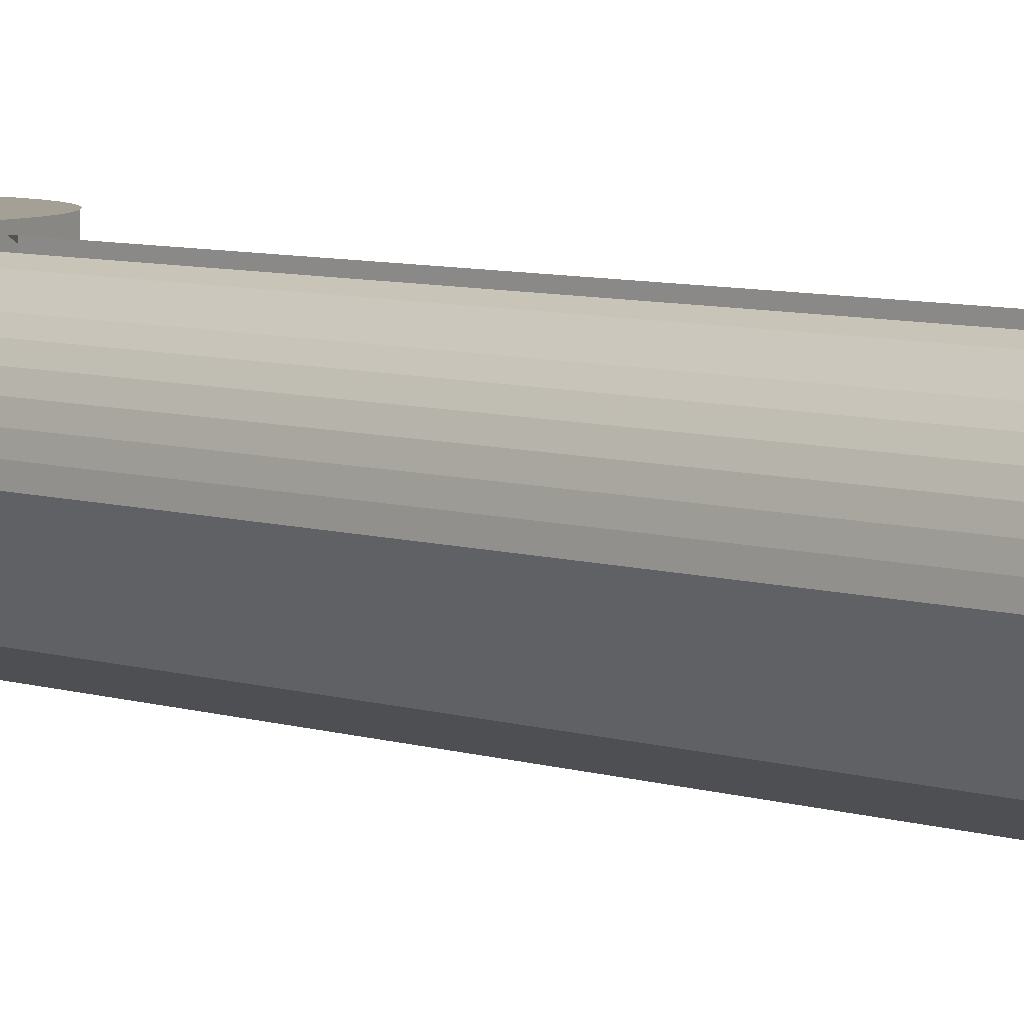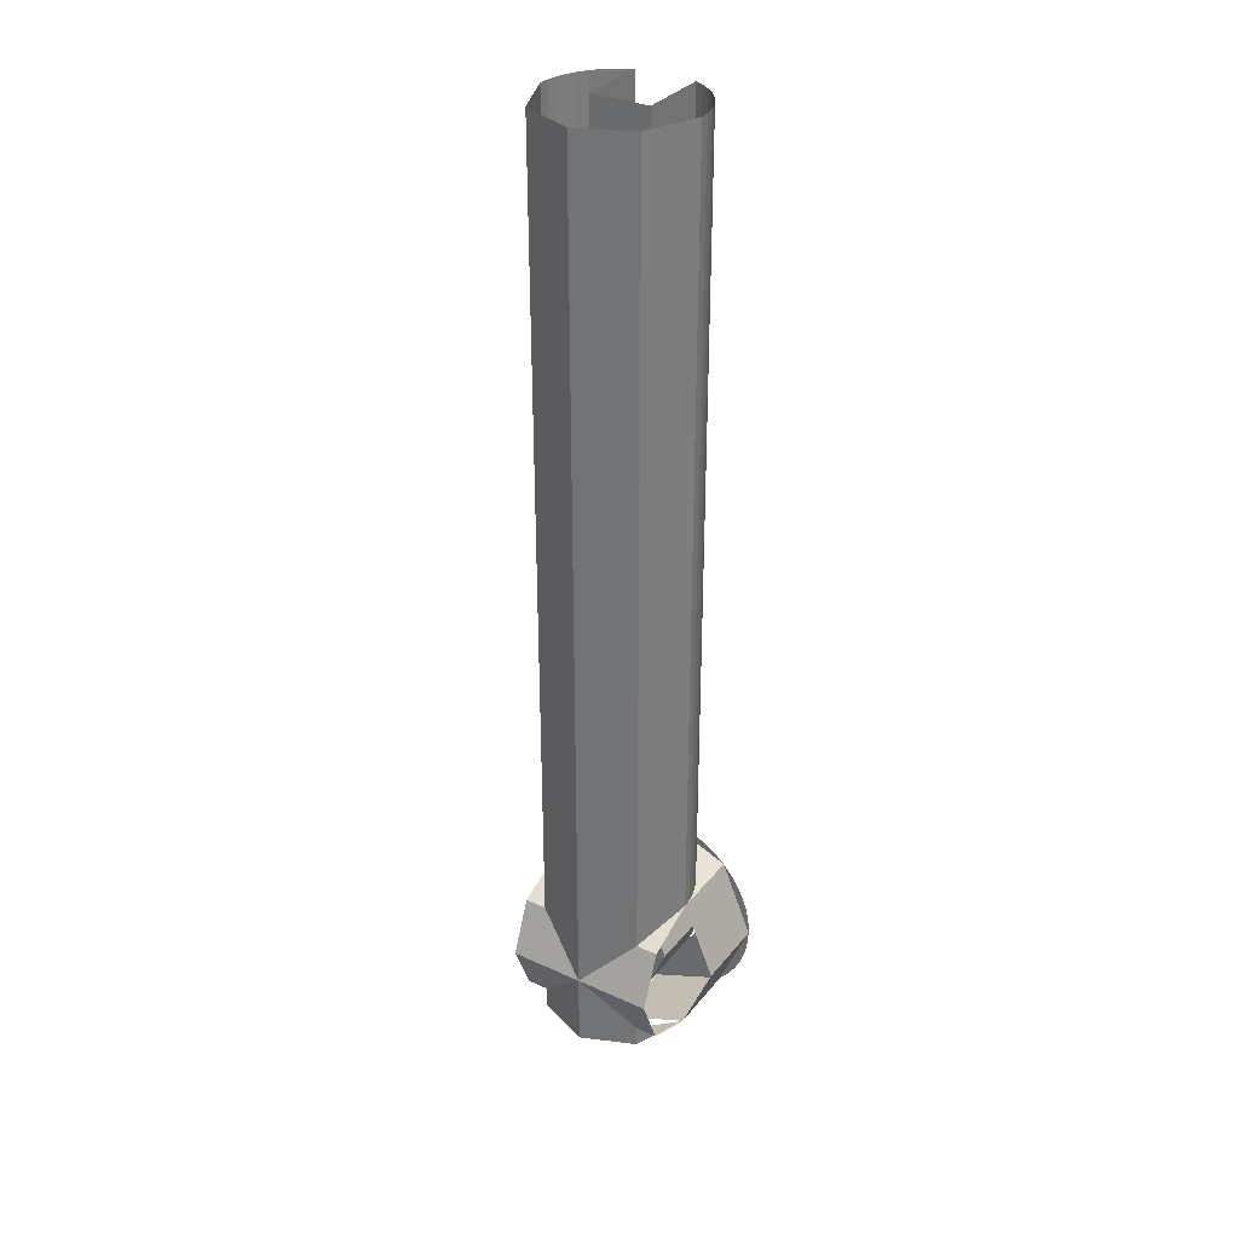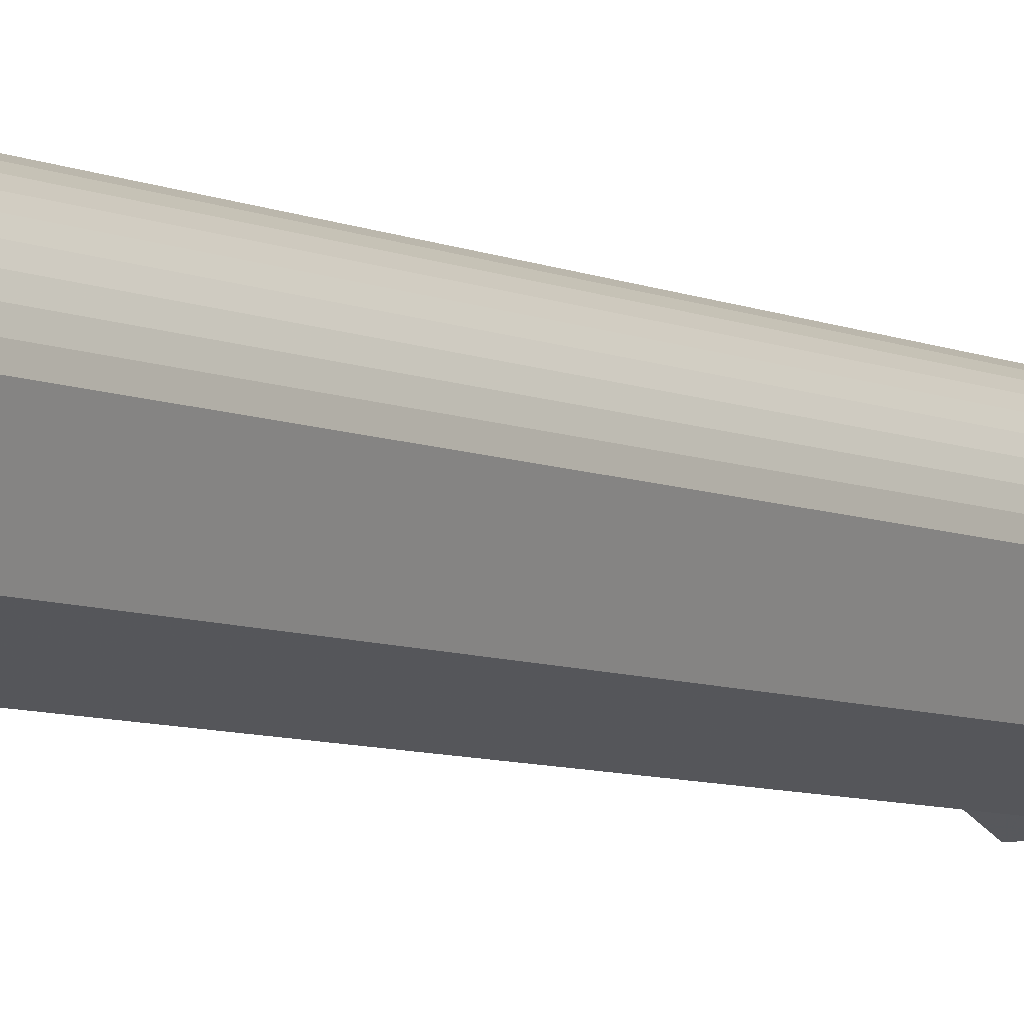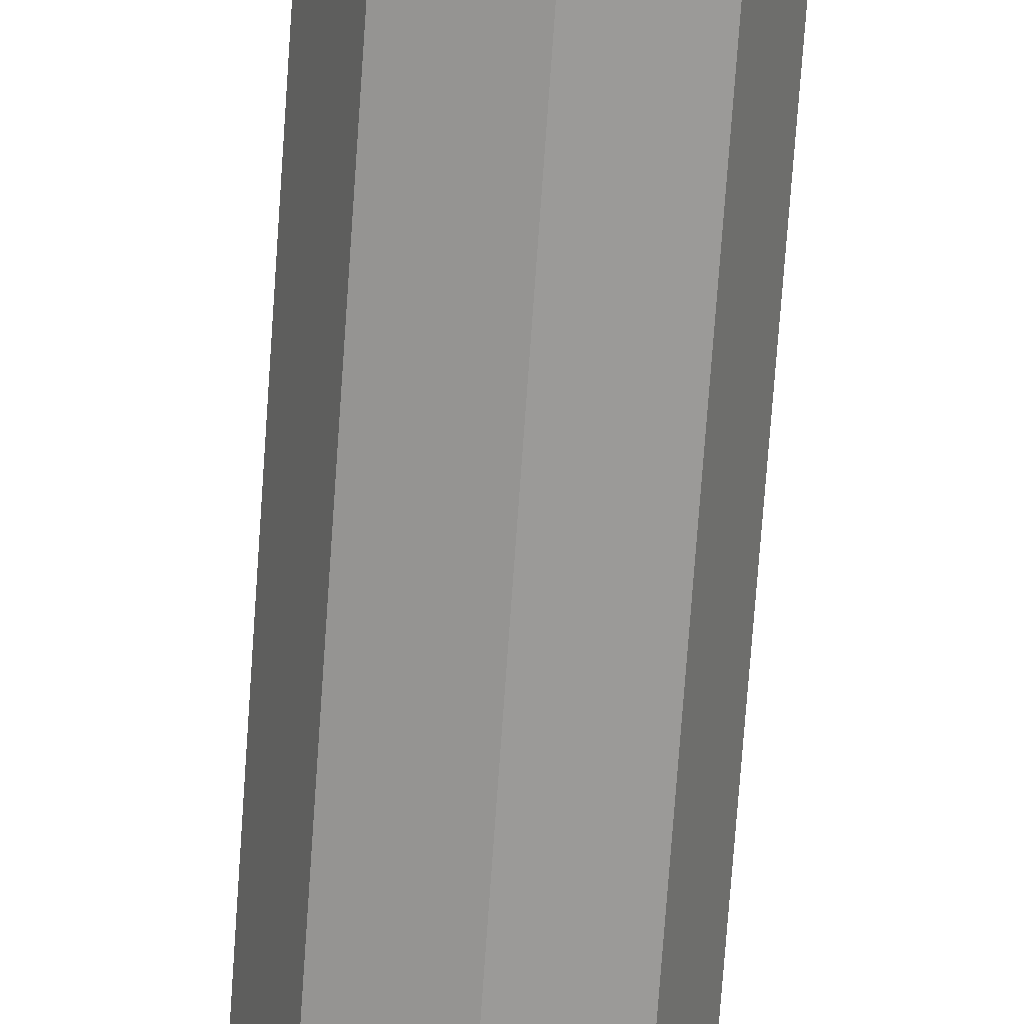
<metadata>
{"format":"obj","ext":"obj","renderer":"f3d","projection":"perspective","resolution":1024,"background":"white","views":[{"elev":5.9,"azim":138.0,"up":"+Z"},{"elev":32.6,"azim":-147.8,"up":"+Y"},{"elev":-6.9,"azim":-142.3,"up":"+Z"},{"elev":-71.7,"azim":176.0,"up":"+Z"}]}
</metadata>
<code>
v 0.2 0.2 -1
v 0 0.2828 -1
v 0 0.2828 -0.8
v 0.2 0.2 -0.8
v 0.2828 0 -1
v 0.2 0.2 -1
v 0.2 0.2 -0.8
v 0.2828 0 -0.8
v 0.2 -0.2 -1
v 0.2828 0 -1
v 0.2828 0 -0.8
v 0.2 -0.2 -0.8
v 0 -0.2828 -1
v 0.2 -0.2 -1
v 0.2 -0.2 -0.8
v 0 -0.2828 -0.8
v -0.2 -0.2 -1
v 0 -0.2828 -1
v 0 -0.2828 -0.8
v -0.2 -0.2 -0.8
v -0.2828 0 -1
v -0.2 -0.2 -1
v -0.2 -0.2 -0.8
v -0.2828 0 -0.8
v -0.2 0.2 -1
v -0.2828 0 -1
v -0.2828 0 -0.8
v -0.2 0.2 -0.8
v 0 0.2828 -1
v -0.2 0.2 -1
v -0.2 0.2 -0.8
v 0 0.2828 -0.8
v 0 0.2828 -0.8
v 0.03691 0.2804 -0.8
v 0.01846 0.1402 -0.8
v 0 0.1414 -0.8
v 0.03691 0.2804 -0.8
v 0.0732 0.2732 -0.8
v 0.0366 0.1366 -0.8
v 0.01846 0.1402 -0.8
v 0.0732 0.2732 -0.8
v 0.1082 0.2613 -0.8
v 0.05412 0.1307 -0.8
v 0.0366 0.1366 -0.8
v 0.1082 0.2613 -0.8
v 0.1414 0.2449 -0.8
v 0.07071 0.1225 -0.8
v 0.05412 0.1307 -0.8
v 0.1414 0.2449 -0.8
v 0.1722 0.2244 -0.8
v 0.0861 0.1122 -0.8
v 0.07071 0.1225 -0.8
v 0.1722 0.2244 -0.8
v 0.2 0.2 -0.8
v 0.1 0.1 -0.8
v 0.0861 0.1122 -0.8
v 0.2 0.2 -0.8
v 0.2244 0.1722 -0.8
v 0.1122 0.0861 -0.8
v 0.1 0.1 -0.8
v 0.2244 0.1722 -0.8
v 0.2449 0.1414 -0.8
v 0.1225 0.07071 -0.8
v 0.1122 0.0861 -0.8
v 0.2449 0.1414 -0.8
v 0.2613 0.1082 -0.8
v 0.1307 0.05412 -0.8
v 0.1225 0.07071 -0.8
v 0.2613 0.1082 -0.8
v 0.2732 0.0732 -0.8
v 0.1366 0.0366 -0.8
v 0.1307 0.05412 -0.8
v 0.2732 0.0732 -0.8
v 0.2804 0.03691 -0.8
v 0.1402 0.01846 -0.8
v 0.1366 0.0366 -0.8
v 0.2804 0.03691 -0.8
v 0.2828 0 -0.8
v 0.1414 0 -0.8
v 0.1402 0.01846 -0.8
v 0.2828 0 -0.8
v 0.2804 -0.03691 -0.8
v 0.1402 -0.01846 -0.8
v 0.1414 0 -0.8
v 0.2804 -0.03691 -0.8
v 0.2732 -0.0732 -0.8
v 0.1366 -0.0366 -0.8
v 0.1402 -0.01846 -0.8
v 0.2732 -0.0732 -0.8
v 0.2613 -0.1082 -0.8
v 0.1307 -0.05412 -0.8
v 0.1366 -0.0366 -0.8
v 0.2613 -0.1082 -0.8
v 0.2449 -0.1414 -0.8
v 0.1225 -0.07071 -0.8
v 0.1307 -0.05412 -0.8
v 0.2449 -0.1414 -0.8
v 0.2244 -0.1722 -0.8
v 0.1122 -0.0861 -0.8
v 0.1225 -0.07071 -0.8
v 0.2244 -0.1722 -0.8
v 0.2 -0.2 -0.8
v 0.1 -0.1 -0.8
v 0.1122 -0.0861 -0.8
v 0.2 -0.2 -0.8
v 0.1722 -0.2244 -0.8
v 0.0861 -0.1122 -0.8
v 0.1 -0.1 -0.8
v 0.1722 -0.2244 -0.8
v 0.1414 -0.2449 -0.8
v 0.07071 -0.1225 -0.8
v 0.0861 -0.1122 -0.8
v 0.1414 -0.2449 -0.8
v 0.1082 -0.2613 -0.8
v 0.05412 -0.1307 -0.8
v 0.07071 -0.1225 -0.8
v 0.1082 -0.2613 -0.8
v 0.0732 -0.2732 -0.8
v 0.0366 -0.1366 -0.8
v 0.05412 -0.1307 -0.8
v 0.0732 -0.2732 -0.8
v 0.03691 -0.2804 -0.8
v 0.01846 -0.1402 -0.8
v 0.0366 -0.1366 -0.8
v 0.03691 -0.2804 -0.8
v 0 -0.2828 -0.8
v 0 -0.1414 -0.8
v 0.01846 -0.1402 -0.8
v 0 -0.2828 -0.8
v -0.03691 -0.2804 -0.8
v -0.01846 -0.1402 -0.8
v 0 -0.1414 -0.8
v -0.03691 -0.2804 -0.8
v -0.0732 -0.2732 -0.8
v -0.0366 -0.1366 -0.8
v -0.01846 -0.1402 -0.8
v -0.0732 -0.2732 -0.8
v -0.1082 -0.2613 -0.8
v -0.05412 -0.1307 -0.8
v -0.0366 -0.1366 -0.8
v -0.1082 -0.2613 -0.8
v -0.1414 -0.2449 -0.8
v -0.07071 -0.1225 -0.8
v -0.05412 -0.1307 -0.8
v -0.1414 -0.2449 -0.8
v -0.1722 -0.2244 -0.8
v -0.0861 -0.1122 -0.8
v -0.07071 -0.1225 -0.8
v -0.1722 -0.2244 -0.8
v -0.2 -0.2 -0.8
v -0.1 -0.1 -0.8
v -0.0861 -0.1122 -0.8
v -0.2 -0.2 -0.8
v -0.2244 -0.1722 -0.8
v -0.1122 -0.0861 -0.8
v -0.1 -0.1 -0.8
v -0.2244 -0.1722 -0.8
v -0.2449 -0.1414 -0.8
v -0.1225 -0.07071 -0.8
v -0.1122 -0.0861 -0.8
v -0.2449 -0.1414 -0.8
v -0.2613 -0.1082 -0.8
v -0.1307 -0.05412 -0.8
v -0.1225 -0.07071 -0.8
v -0.2613 -0.1082 -0.8
v -0.2732 -0.0732 -0.8
v -0.1366 -0.0366 -0.8
v -0.1307 -0.05412 -0.8
v -0.2732 -0.0732 -0.8
v -0.2804 -0.03691 -0.8
v -0.1402 -0.01846 -0.8
v -0.1366 -0.0366 -0.8
v -0.2804 -0.03691 -0.8
v -0.2828 0 -0.8
v -0.1414 0 -0.8
v -0.1402 -0.01846 -0.8
v -0.2828 0 -0.8
v -0.2804 0.03691 -0.8
v -0.1402 0.01846 -0.8
v -0.1414 0 -0.8
v -0.2804 0.03691 -0.8
v -0.2732 0.0732 -0.8
v -0.1366 0.0366 -0.8
v -0.1402 0.01846 -0.8
v -0.2732 0.0732 -0.8
v -0.2613 0.1082 -0.8
v -0.1307 0.05412 -0.8
v -0.1366 0.0366 -0.8
v -0.2613 0.1082 -0.8
v -0.2449 0.1414 -0.8
v -0.1225 0.07071 -0.8
v -0.1307 0.05412 -0.8
v -0.2449 0.1414 -0.8
v -0.2244 0.1722 -0.8
v -0.1122 0.0861 -0.8
v -0.1225 0.07071 -0.8
v -0.2244 0.1722 -0.8
v -0.2 0.2 -0.8
v -0.1 0.1 -0.8
v -0.1122 0.0861 -0.8
v -0.2 0.2 -0.8
v -0.1722 0.2244 -0.8
v -0.0861 0.1122 -0.8
v -0.1 0.1 -0.8
v -0.1722 0.2244 -0.8
v -0.1414 0.2449 -0.8
v -0.07071 0.1225 -0.8
v -0.0861 0.1122 -0.8
v -0.1414 0.2449 -0.8
v -0.1082 0.2613 -0.8
v -0.05412 0.1307 -0.8
v -0.07071 0.1225 -0.8
v -0.1082 0.2613 -0.8
v -0.0732 0.2732 -0.8
v -0.0366 0.1366 -0.8
v -0.05412 0.1307 -0.8
v -0.0732 0.2732 -0.8
v -0.03691 0.2804 -0.8
v -0.01846 0.1402 -0.8
v -0.0366 0.1366 -0.8
v -0.03691 0.2804 -0.8
v 0 0.2828 -0.8
v 0 0.1414 -0.8
v -0.01846 0.1402 -0.8
v 0 0 -1
v 0 0.1414 -1
v 0.1 0.1 -1
v 0 0 -1
v 0.1 0.1 -1
v 0.1414 0 -1
v 0 0 -1
v 0.1414 0 -1
v 0.1 -0.1 -1
v 0 0 -1
v 0.1 -0.1 -1
v 0 -0.1414 -1
v 0 0 -1
v 0 -0.1414 -1
v -0.1 -0.1 -1
v 0 0 -1
v -0.1 -0.1 -1
v -0.1414 0 -1
v 0 0 -1
v -0.1414 0 -1
v -0.1 0.1 -1
v 0 0 -1
v -0.1 0.1 -1
v 0 0.1414 -1
v 0.1 0.1 -1
v 0 0.1414 -1
v 0 0.1414 -0.8
v 0.1 0.1 -0.8
v 0.1414 0 -1
v 0.1 0.1 -1
v 0.1 0.1 -0.8
v 0.1414 0 -0.8
v 0.1 -0.1 -1
v 0.1414 0 -1
v 0.1414 0 -0.8
v 0.1 -0.1 -0.8
v 0 -0.1414 -1
v 0.1 -0.1 -1
v 0.1 -0.1 -0.8
v 0 -0.1414 -0.8
v -0.1 -0.1 -1
v 0 -0.1414 -1
v 0 -0.1414 -0.8
v -0.1 -0.1 -0.8
v -0.1414 0 -1
v -0.1 -0.1 -1
v -0.1 -0.1 -0.8
v -0.1414 0 -0.8
v -0.1 0.1 -1
v -0.1414 0 -1
v -0.1414 0 -0.8
v -0.1 0.1 -0.8
v 0 0.1414 -1
v -0.1 0.1 -1
v -0.1 0.1 -0.8
v 0 0.1414 -0.8
v 0.2 0.1414 -1.141
v 0.2 0.2 -1
v 0.1414 0.1414 -1.141
v 0.2 0 -1.2
v 0.2 0.1414 -1.141
v 0.1414 0.1414 -1.141
v 0 0 -1.2
v 0.2 -0.1414 -1.141
v 0.2 -0.2 -1
v 0.1414 -0.1414 -1.141
v 0.2 0 -1.2
v 0.2 -0.1414 -1.141
v 0.1414 -0.1414 -1.141
v 0 0 -1.2
v -0.2 0.1414 -1.141
v -0.2 0.2 -1
v -0.1414 0.1414 -1.141
v -0.2 0 -1.2
v -0.2 0.1414 -1.141
v -0.1414 0.1414 -1.141
v 0 0 -1.2
v -0.2 -0.1414 -1.141
v -0.2 -0.2 -1
v -0.1414 -0.1414 -1.141
v -0.2 0 -1.2
v -0.2 -0.1414 -1.141
v -0.1414 -0.1414 -1.141
v 0 0 -1.2
v 0.1414 -0.2 -1.141
v 0.2 -0.2 -1
v 0.1414 -0.1414 -1.141
v 0 -0.2 -1.2
v 0.1414 -0.2 -1.141
v 0.1414 -0.1414 -1.141
v 0 0 -1.2
v -0.1414 -0.2 -1.141
v -0.2 -0.2 -1
v -0.1414 -0.1414 -1.141
v 0 -0.2 -1.2
v -0.1414 -0.2 -1.141
v -0.1414 -0.1414 -1.141
v 0 0 -1.2
v 0.1414 0.2 -1.141
v 0.2 0.2 -1
v 0.1414 0.1414 -1.141
v 0 0.2 -1.2
v 0.1414 0.2 -1.141
v 0.1414 0.1414 -1.141
v 0 0 -1.2
v -0.1414 0.2 -1.141
v -0.2 0.2 -1
v -0.1414 0.1414 -1.141
v 0 0.2 -1.2
v -0.1414 0.2 -1.141
v -0.1414 0.1414 -1.141
v 0 0 -1.2
v 0.2 2.3 -1
v 0.1983 2.3 -0.9739
v 0.1983 0.2 -0.9739
v 0.2 0.2 -1
v 0.1983 2.3 -0.9739
v 0.1932 2.3 -0.9482
v 0.1932 0.2 -0.9482
v 0.1983 0.2 -0.9739
v 0.1932 2.3 -0.9482
v 0.1848 2.3 -0.9235
v 0.1848 0.2 -0.9235
v 0.1932 0.2 -0.9482
v 0.1848 2.3 -0.9235
v 0.1732 2.3 -0.9
v 0.1732 0.2 -0.9
v 0.1848 0.2 -0.9235
v 0.1732 2.3 -0.9
v 0.1587 2.3 -0.8782
v 0.1587 0.2 -0.8782
v 0.1732 0.2 -0.9
v 0.1587 2.3 -0.8782
v 0.1414 2.3 -0.8586
v 0.1414 0.2 -0.8586
v 0.1587 0.2 -0.8782
v 0.1414 2.3 -0.8586
v 0.1218 2.3 -0.8413
v 0.1218 0.2 -0.8413
v 0.1414 0.2 -0.8586
v 0.1218 2.3 -0.8413
v 0.1 2.3 -0.8268
v 0.1 0.2 -0.8268
v 0.1218 0.2 -0.8413
v 0.1 2.3 -0.8268
v 0.07654 2.3 -0.8152
v 0.07654 0.2 -0.8152
v 0.1 0.2 -0.8268
v -0.2 2.3 -1
v -0.1983 2.3 -0.9739
v -0.1983 0.2 -0.9739
v -0.2 0.2 -1
v -0.1983 2.3 -0.9739
v -0.1932 2.3 -0.9482
v -0.1932 0.2 -0.9482
v -0.1983 0.2 -0.9739
v -0.1932 2.3 -0.9482
v -0.1848 2.3 -0.9235
v -0.1848 0.2 -0.9235
v -0.1932 0.2 -0.9482
v -0.1848 2.3 -0.9235
v -0.1732 2.3 -0.9
v -0.1732 0.2 -0.9
v -0.1848 0.2 -0.9235
v -0.1732 2.3 -0.9
v -0.1587 2.3 -0.8782
v -0.1587 0.2 -0.8782
v -0.1732 0.2 -0.9
v -0.1587 2.3 -0.8782
v -0.1414 2.3 -0.8586
v -0.1414 0.2 -0.8586
v -0.1587 0.2 -0.8782
v -0.1414 2.3 -0.8586
v -0.1218 2.3 -0.8413
v -0.1218 0.2 -0.8413
v -0.1414 0.2 -0.8586
v -0.1218 2.3 -0.8413
v -0.1 2.3 -0.8268
v -0.1 0.2 -0.8268
v -0.1218 0.2 -0.8413
v -0.1 2.3 -0.8268
v -0.07654 2.3 -0.8152
v -0.07654 0.2 -0.8152
v -0.1 0.2 -0.8268
v 0.07654 0.2676 -1
v -0.07654 0.2676 -1
v -0.07654 2.3 -1
v 0.07654 2.3 -1
v 0.07654 0.2676 -1
v 0.07654 2.3 -1
v 0.07654 2.3 -0.8152
v 0.07654 0.2676 -0.8152
v -0.07654 2.3 -1
v -0.07654 0.2676 -1
v -0.07654 0.2676 -0.8152
v -0.07654 2.3 -0.8152
v -0.1414 0.2 -1.141
v -0.2 0.2 -1
v -0.2 2.3 -1
v -0.1414 2.3 -1.141
v 0 0.2 -1.2
v -0.1414 0.2 -1.141
v -0.1414 2.3 -1.141
v 0 2.3 -1.2
v 0.1414 0.2 -1.141
v 0 0.2 -1.2
v 0 2.3 -1.2
v 0.1414 2.3 -1.141
v 0.2 0.2 -1
v 0.1414 0.2 -1.141
v 0.1414 2.3 -1.141
v 0.2 2.3 -1
g mesh7101380
f 1 2 3
f 3 4 1
f 5 6 7
f 7 8 5
f 9 10 11
f 11 12 9
f 13 14 15
f 15 16 13
f 17 18 19
f 19 20 17
f 21 22 23
f 23 24 21
f 25 26 27
f 27 28 25
f 29 30 31
f 31 32 29
g mesh7101383
f 33 35 34
f 35 33 36
f 37 39 38
f 39 37 40
f 41 43 42
f 43 41 44
f 45 47 46
f 47 45 48
f 49 51 50
f 51 49 52
f 53 55 54
f 55 53 56
f 57 59 58
f 59 57 60
f 61 63 62
f 63 61 64
f 65 67 66
f 67 65 68
f 69 71 70
f 71 69 72
f 73 75 74
f 75 73 76
f 77 79 78
f 79 77 80
g mesh7101384
f 81 83 82
f 83 81 84
f 85 87 86
f 87 85 88
f 89 91 90
f 91 89 92
f 93 95 94
f 95 93 96
f 97 99 98
f 99 97 100
f 101 103 102
f 103 101 104
f 105 107 106
f 107 105 108
f 109 111 110
f 111 109 112
f 113 115 114
f 115 113 116
f 117 119 118
f 119 117 120
f 121 123 122
f 123 121 124
f 125 127 126
f 127 125 128
g mesh7101385
f 129 131 130
f 131 129 132
f 133 135 134
f 135 133 136
f 137 139 138
f 139 137 140
f 141 143 142
f 143 141 144
f 145 147 146
f 147 145 148
f 149 151 150
f 151 149 152
f 153 155 154
f 155 153 156
f 157 159 158
f 159 157 160
f 161 163 162
f 163 161 164
f 165 167 166
f 167 165 168
f 169 171 170
f 171 169 172
f 173 175 174
f 175 173 176
g mesh7101386
f 177 179 178
f 179 177 180
f 181 183 182
f 183 181 184
f 185 187 186
f 187 185 188
f 189 191 190
f 191 189 192
f 193 195 194
f 195 193 196
f 197 199 198
f 199 197 200
f 201 203 202
f 203 201 204
f 205 207 206
f 207 205 208
f 209 211 210
f 211 209 212
f 213 215 214
f 215 213 216
f 217 219 218
f 219 217 220
f 221 223 222
f 223 221 224
g mesh7101391
f 225 227 226
f 228 230 229
f 231 233 232
f 234 236 235
f 237 239 238
f 240 242 241
f 243 245 244
f 246 248 247
g mesh7101393
f 249 251 250
f 251 249 252
f 253 255 254
f 255 253 256
f 257 259 258
f 259 257 260
f 261 263 262
f 263 261 264
f 265 267 266
f 267 265 268
f 269 271 270
f 271 269 272
f 273 275 274
f 275 273 276
f 277 279 278
f 279 277 280
g mesh7101397
f 281 283 282
f 284 286 285
f 286 284 287
g mesh7101399
f 288 289 290
f 291 292 293
f 293 294 291
g mesh7101401
f 295 296 297
f 298 299 300
f 300 301 298
g mesh7101403
f 302 304 303
f 305 307 306
f 307 305 308
g mesh7101406
f 309 311 310
f 312 314 313
f 314 312 315
g mesh7101408
f 316 317 318
f 319 320 321
f 321 322 319
g mesh7101410
f 323 324 325
f 326 327 328
f 328 329 326
g mesh7101412
f 330 332 331
f 333 335 334
f 335 333 336
g mesh7101417
f 337 338 339
f 339 340 337
f 341 342 343
f 343 344 341
f 345 346 347
f 347 348 345
f 349 350 351
f 351 352 349
f 353 354 355
f 355 356 353
f 357 358 359
f 359 360 357
f 361 362 363
f 363 364 361
f 365 366 367
f 367 368 365
f 369 370 371
f 371 372 369
g mesh7101418
f 373 375 374
f 375 373 376
f 377 379 378
f 379 377 380
f 381 383 382
f 383 381 384
f 385 387 386
f 387 385 388
f 389 391 390
f 391 389 392
f 393 395 394
f 395 393 396
f 397 399 398
f 399 397 400
f 401 403 402
f 403 401 404
f 405 407 406
f 407 405 408
g mesh7101419
f 409 411 410
f 411 409 412
g mesh7101420
f 413 415 414
f 415 413 416
g mesh7101421
f 417 419 418
f 419 417 420
g mesh7101423
f 421 422 423
f 423 424 421
f 425 426 427
f 427 428 425
f 429 430 431
f 431 432 429
f 433 434 435
f 435 436 433

</code>
